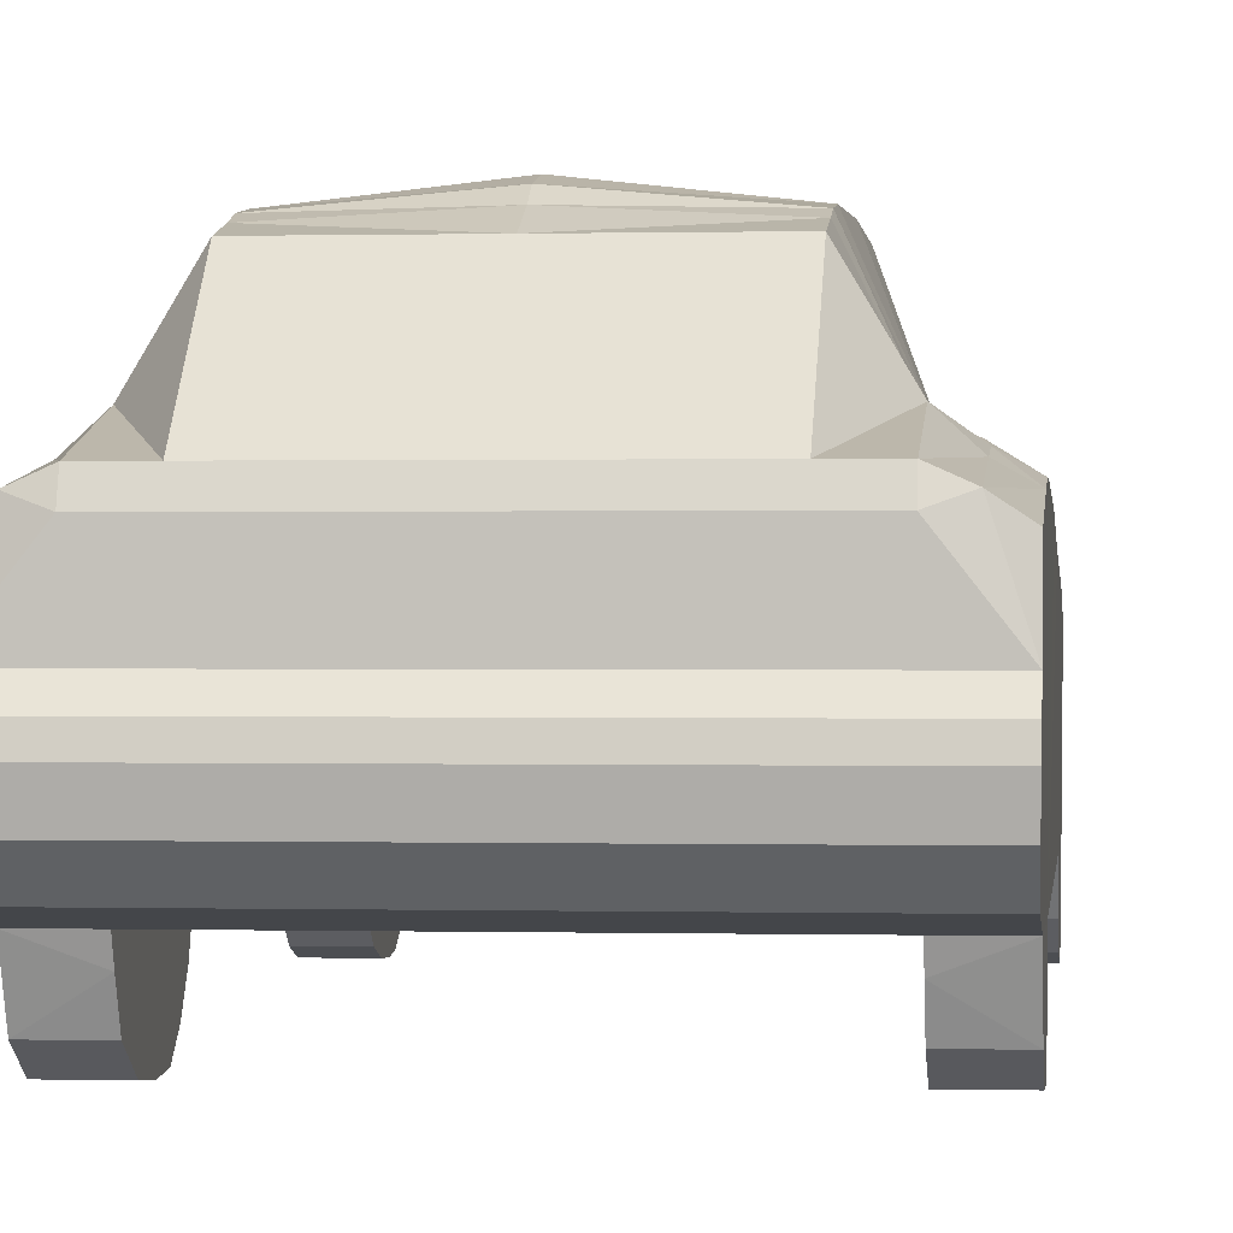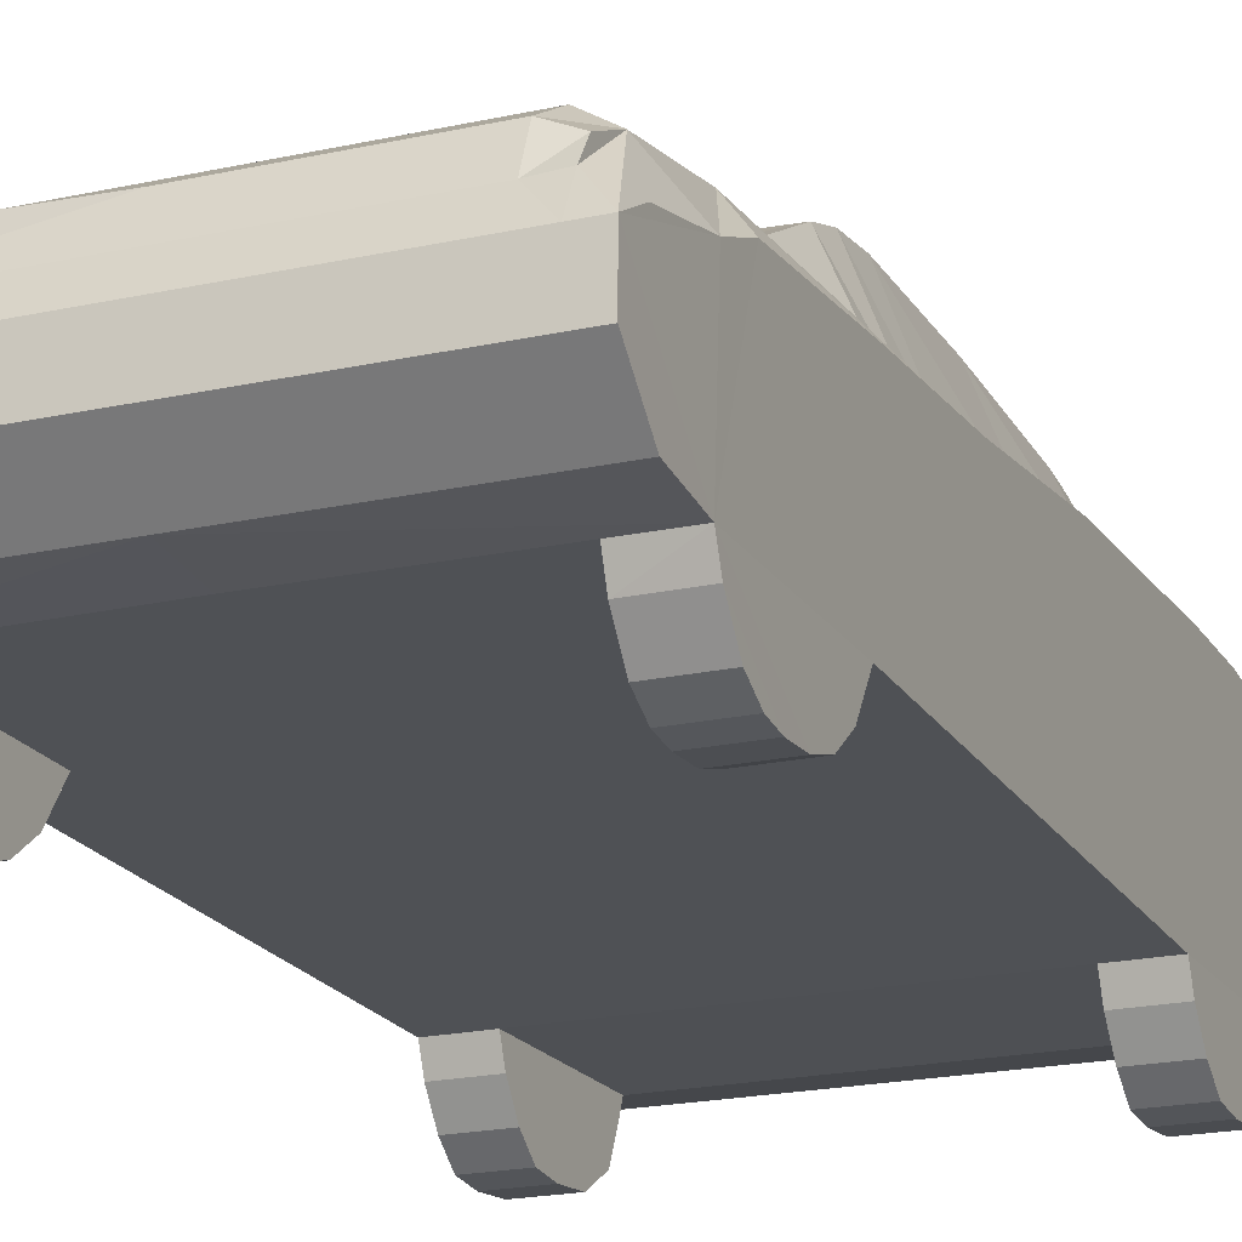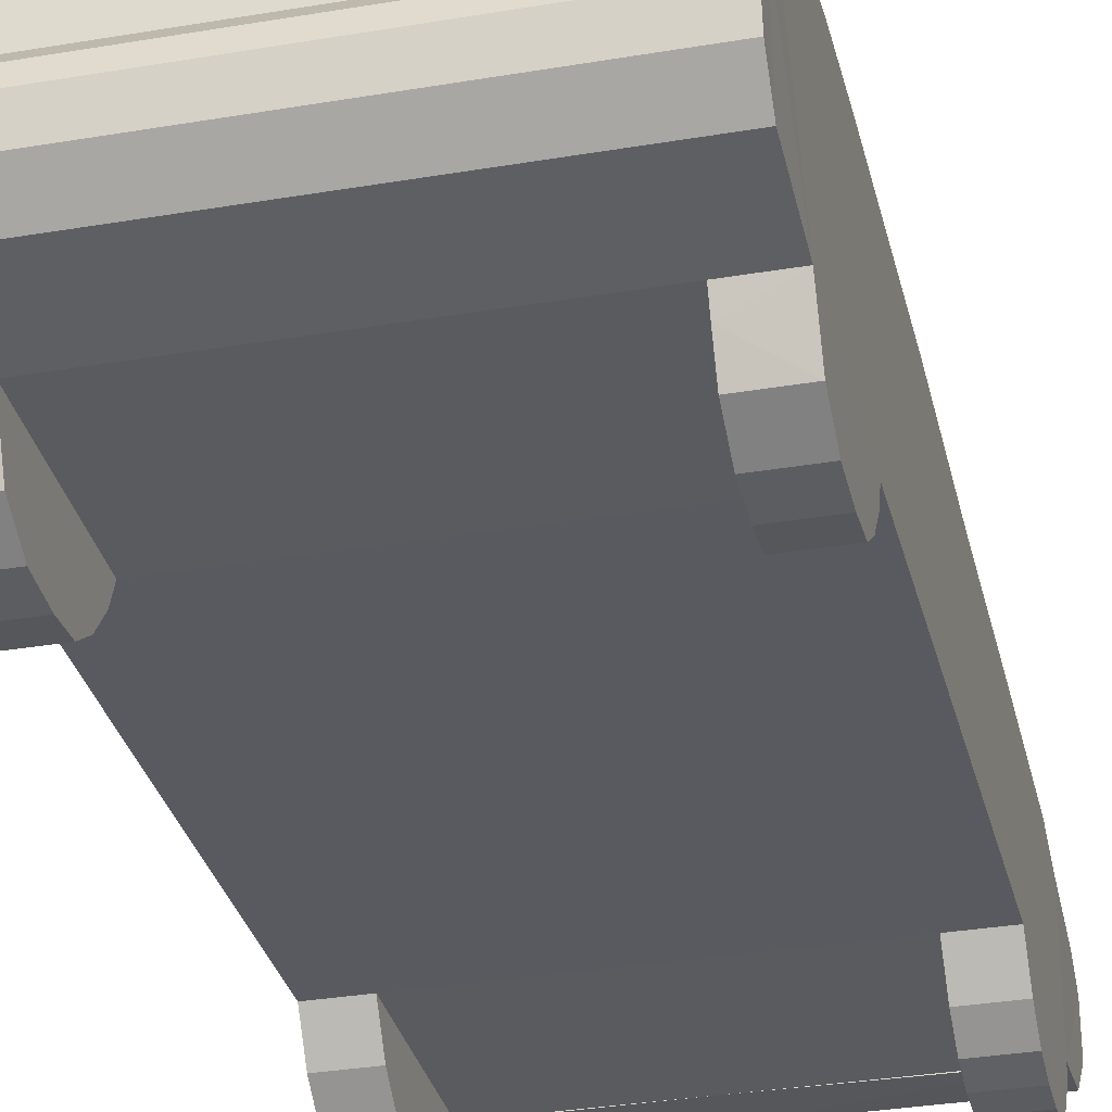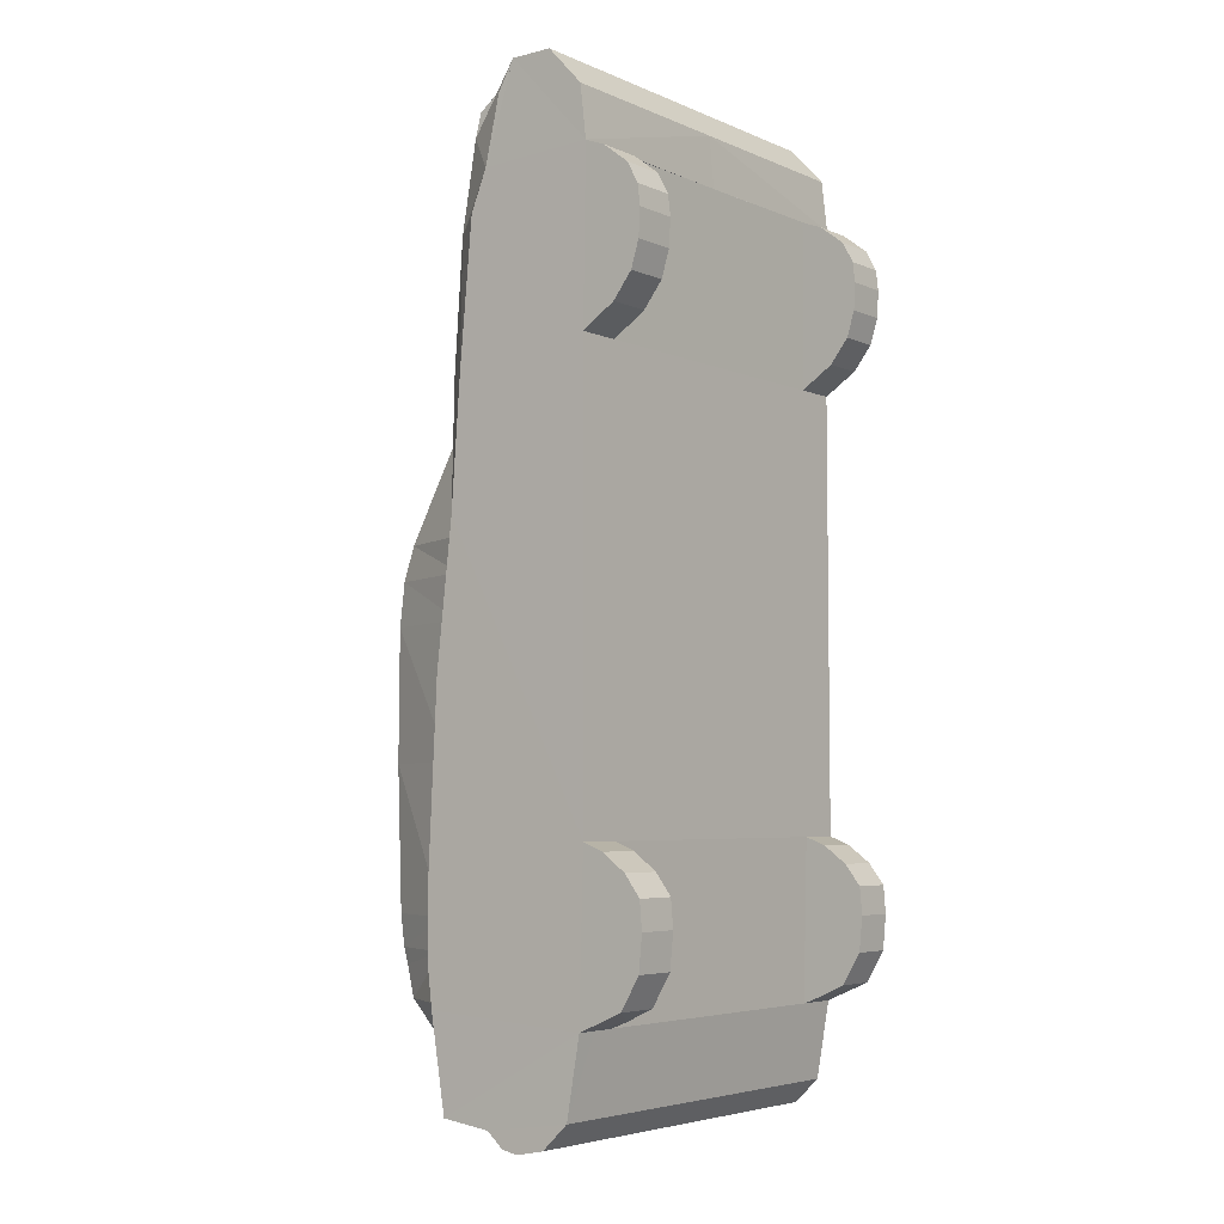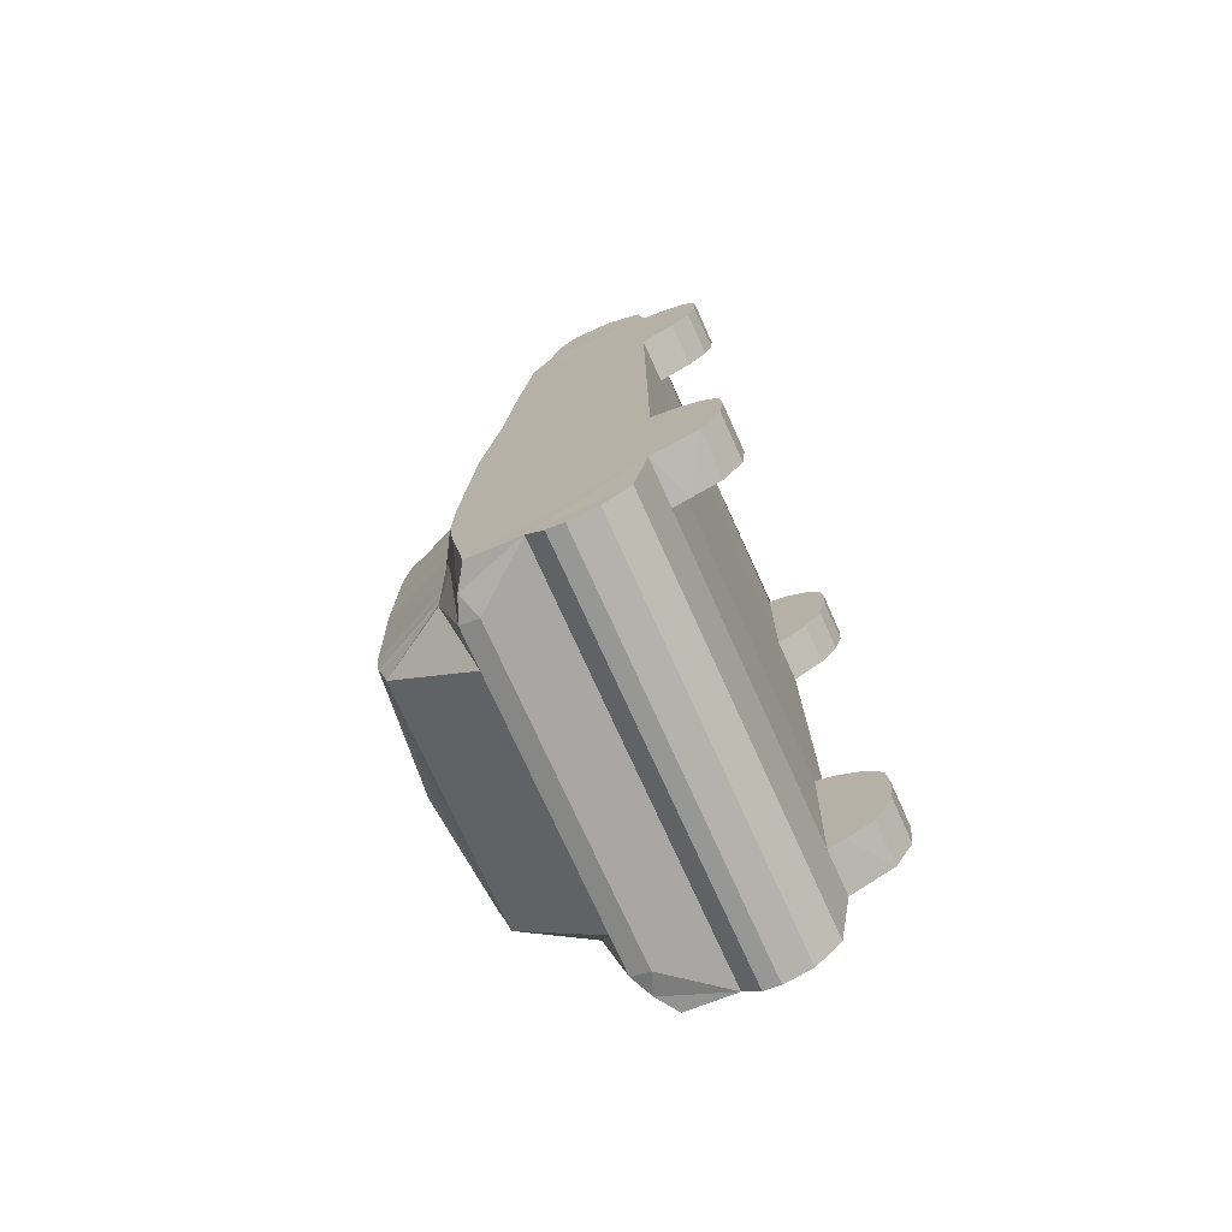
<metadata>
{"format":"obj","ext":"obj","renderer":"f3d","projection":"perspective","resolution":1024,"background":"white","views":[{"elev":0.3,"azim":-174.1,"up":"+Y"},{"elev":-20.0,"azim":22.4,"up":"+Y"},{"elev":-31.9,"azim":-166.5,"up":"+Y"},{"elev":-4.9,"azim":-52.6,"up":"+Z"},{"elev":-74.8,"azim":-65.7,"up":"+Z"}]}
</metadata>
<code>
v -0.3252 0.07181 0.8578
v -0.3628 -0.1477 -0.814
v -0.3237 0.02144 0.8958
v -0.3234 -0.03 0.9211
v -0.3233 -0.1075 0.9215
v -0.3232 -0.1791 0.4416
v -0.3232 -0.1798 -0.3738
v -0.3232 -0.1725 -0.6711
v -0.3638 -0.1002 -0.8597
v -0.3643 -0.04822 -0.8702
v -0.3645 -0.01774 -0.8643
v -0.3646 0.01321 -0.8374
v -0.3252 0.1331 -0.8254
v -0.3252 0.158 -0.6526
v -0.3248 0.1332 0.09683
v -0.3252 0.1673 -0.5941
v -0.3205 0.1731 -0.5635
v -0.3252 0.1576 -0.2434
v -0.3252 0.1435 -0.001015
v -0.3252 0.1282 0.409
v -0.3252 0.1119 0.6496
v -0.3252 0.08365 0.814
v -0.2809 -0.2928 0.6267
v -0.2814 0.01906 0.8958
v -0.281 -0.1075 0.9215
v -0.2809 -0.1815 0.7544
v -0.2809 -0.2208 0.7398
v -0.2809 -0.2677 0.7036
v -0.2809 -0.288 0.6653
v -0.2809 -0.2897 0.5758
v -0.2809 -0.275 0.5272
v -0.2809 -0.24 0.4818
v -0.2809 -0.1791 0.4416
v -0.2809 -0.1798 -0.3738
v -0.2809 -0.2183 -0.3888
v -0.2809 -0.2615 -0.4209
v -0.2809 -0.2906 -0.4597
v -0.2809 -0.2949 -0.5111
v -0.2809 -0.2887 -0.5765
v -0.2809 -0.2543 -0.6353
v -0.2809 -0.2035 -0.6588
v -0.2809 -0.1725 -0.6711
v -0.2828 0.1177 -0.8374
v -0.2828 0.152 -0.8254
v -0.2828 0.1967 -0.6526
v -0.2829 0.1547 0.07976
v -0.2793 0.192 -0.5652
v -0.2829 0.1872 -0.5062
v -0.2829 0.1747 -0.2434
v -0.2829 0.1579 -0.001015
v -0.2829 0.1539 0.1434
v -0.2829 0.1489 0.409
v -0.2829 0.1325 0.6496
v -0.2829 0.1101 0.814
v -0.2828 0.09102 0.8578
v -0.2104 -0.1075 0.9215
v -0.2103 -0.1798 -0.3738
v -0.2103 -0.1725 -0.6711
v -0.2122 0.152 -0.8254
v -0.2123 0.3151 -0.6526
v -0.2123 0.3441 0.07976
v -0.2123 0.329 -0.5941
v -0.2123 0.3382 -0.5643
v -0.2123 0.346 -0.5062
v -0.2123 0.3557 -0.2434
v -0.2123 0.3541 -0.001015
v -0.2123 0.3226 0.1434
v -0.2123 0.178 0.409
v -0.2123 0.1463 0.6496
v -0.2123 0.1101 0.814
v 0.004184 0.3401 -0.5941
v 0.004184 0.3577 -0.5643
v 0.004184 0.3697 -0.5062
v 0.004184 0.3822 -0.2434
v 0.004184 0.3722 -0.001015
v 0.004184 0.178 0.409
v -0.221 -0.02154 0.809
v -0.3628 -0.2928 0.6267
v -0.3638 -0.000376 0.8687
v -0.3629 -0.03001 0.9211
v -0.3629 -0.1075 0.9215
v -0.3628 -0.1725 0.8511
v -0.3628 -0.1835 0.7547
v -0.3628 -0.2208 0.7398
v -0.3628 -0.2677 0.7036
v -0.3628 -0.288 0.6653
v -0.3628 -0.2897 0.5758
v -0.3628 -0.275 0.5272
v -0.3628 -0.24 0.4818
v -0.3628 -0.1791 0.4416
v -0.3628 -0.1798 -0.3738
v -0.3628 -0.2183 -0.3888
v -0.3628 -0.2615 -0.4209
v -0.3628 -0.2906 -0.4597
v -0.3628 -0.2949 -0.5111
v -0.3628 -0.2887 -0.5765
v -0.3628 -0.2543 -0.6353
v -0.3628 -0.1725 -0.6711
v -0.3647 0.1068 -0.8254
v -0.3648 0.1355 -0.6526
v -0.3648 0.1457 -0.5696
v -0.3648 0.1451 -0.4411
v -0.3648 0.1285 -0.09824
v -0.3648 0.09858 0.1669
v -0.3648 0.08157 0.4055
v -0.3648 0.05759 0.6707
v -0.3648 0.02718 0.7447
v 0.3771 0.01256 0.8076
v 0.3712 -0.1477 -0.814
v 0.3326 0.05506 0.8746
v 0.3321 0.02144 0.8958
v 0.3317 -0.03001 0.9211
v 0.3317 -0.1075 0.9215
v 0.3316 -0.1791 0.4416
v 0.3316 -0.1798 -0.3738
v 0.3316 -0.1725 -0.6711
v 0.3722 -0.1002 -0.8597
v 0.3726 -0.04822 -0.8702
v 0.3729 -0.01774 -0.8643
v 0.373 0.01321 -0.8374
v 0.3335 0.1331 -0.8254
v 0.3336 0.158 -0.6526
v 0.3336 0.1345 0.07976
v 0.3336 0.1673 -0.5941
v 0.3288 0.173 -0.5635
v 0.3336 0.1576 -0.2434
v 0.3336 0.1435 -0.001015
v 0.3336 0.1312 0.1434
v 0.3336 0.1282 0.409
v 0.3336 0.1119 0.6496
v 0.3336 0.08365 0.814
v 0.2893 -0.2928 0.6267
v 0.2897 0.01902 0.8958
v 0.2893 -0.1075 0.9215
v 0.2893 -0.1815 0.7544
v 0.2893 -0.2208 0.7398
v 0.2893 -0.2677 0.7036
v 0.2893 -0.288 0.6653
v 0.2893 -0.2897 0.5758
v 0.2893 -0.275 0.5272
v 0.2893 -0.24 0.4818
v 0.2893 -0.1791 0.4416
v 0.2893 -0.1798 -0.3738
v 0.2893 -0.2183 -0.3888
v 0.2893 -0.2615 -0.4209
v 0.2893 -0.2906 -0.4597
v 0.2893 -0.2949 -0.5111
v 0.2893 -0.2887 -0.5765
v 0.2893 -0.2543 -0.6353
v 0.2893 -0.2035 -0.6588
v 0.2893 -0.1725 -0.6711
v 0.2912 0.1177 -0.8374
v 0.2912 0.152 -0.8254
v 0.2912 0.1967 -0.6526
v 0.2912 0.1547 0.07976
v 0.2877 0.192 -0.5652
v 0.2912 0.1872 -0.5062
v 0.2912 0.1747 -0.2434
v 0.2912 0.1579 -0.001015
v 0.2912 0.1539 0.1434
v 0.2912 0.1489 0.409
v 0.2912 0.1325 0.6496
v 0.2912 0.1101 0.814
v 0.2902 0.07427 0.8746
v 0.2187 -0.1075 0.9215
v 0.2187 -0.1798 -0.3738
v 0.2187 -0.1725 -0.6711
v 0.2206 0.152 -0.8254
v 0.2206 0.3151 -0.6526
v 0.2206 0.3441 0.07976
v 0.2206 0.329 -0.5941
v 0.2206 0.3382 -0.5643
v 0.2206 0.346 -0.5062
v 0.2206 0.3557 -0.2434
v 0.2206 0.3541 -0.001015
v 0.2206 0.3226 0.1434
v 0.2206 0.178 0.409
v 0.2206 0.1463 0.6496
v 0.2206 0.1101 0.814
v 0.002225 -0.1477 -0.814
v 0.002715 0.01904 0.8958
v 0.002347 -0.03001 0.9211
v 0.002286 -0.1075 0.9215
v 0.00224 -0.1725 0.8511
v 0.002232 -0.1815 0.7544
v 0.002225 -0.1791 0.4416
v 0.002225 -0.1798 -0.3738
v 0.002225 -0.1725 -0.6711
v 0.003204 -0.1002 -0.8597
v 0.003694 -0.04822 -0.8702
v 0.003939 -0.01774 -0.8643
v 0.004061 0.01321 -0.8374
v 0.004123 0.1177 -0.8374
v 0.004153 0.152 -0.8254
v 0.004169 0.3151 -0.6526
v 0.004184 0.3483 0.07976
v 0.004184 0.3296 0.1434
v 0.003204 0.07427 0.8746
v 0.2294 -0.02154 0.809
v 0.3712 -0.2928 0.6267
v 0.3722 -0.000376 0.8687
v 0.3713 -0.03001 0.9211
v 0.3712 -0.1075 0.9215
v 0.3712 -0.1725 0.8511
v 0.3712 -0.1835 0.7547
v 0.3712 -0.2208 0.7398
v 0.3712 -0.2677 0.7036
v 0.3712 -0.288 0.6653
v 0.3712 -0.2897 0.5758
v 0.3712 -0.275 0.5272
v 0.3712 -0.24 0.4818
v 0.3712 -0.1791 0.4416
v 0.3712 -0.1798 -0.3738
v 0.3712 -0.2183 -0.3888
v 0.3712 -0.2615 -0.4209
v 0.3712 -0.2906 -0.4597
v 0.3712 -0.2949 -0.5111
v 0.3712 -0.2887 -0.5765
v 0.3712 -0.2543 -0.6353
v 0.3712 -0.1725 -0.6711
v 0.3731 0.1068 -0.8254
v 0.3731 0.1355 -0.6526
v 0.3731 0.1457 -0.5696
v 0.3731 0.1451 -0.4411
v 0.3731 0.1285 -0.09829
v 0.3731 0.09858 0.1669
v 0.3731 0.08157 0.4055
v 0.3731 0.05759 0.6707
v 0.3731 0.02718 0.7447
f 39 38 95
f 42 41 98
f 96 97 40
f 97 98 41
f 93 36 35
f 26 27 23
f 40 41 39
f 39 41 38
f 37 38 36
f 35 36 38
f 31 32 30
f 34 35 38
f 30 32 26
f 34 38 41
f 23 30 26
f 34 41 42
f 29 23 28
f 27 28 23
f 26 32 33
f 63 64 62
f 94 37 36
f 95 38 37
f 52 69 68
f 83 106 90
f 105 90 106
f 103 91 104
f 101 91 102
f 106 83 107
f 83 78 84
f 102 91 103
f 99 98 100
f 97 96 98
f 98 12 2
f 12 98 99
f 96 95 98
f 94 93 95
f 92 95 93
f 88 87 89
f 91 95 92
f 87 83 89
f 91 98 95
f 78 83 87
f 86 85 78
f 90 105 104
f 98 91 100
f 104 91 90
f 84 78 85
f 91 101 100
f 83 90 89
f 20 53 52
f 105 21 20
f 51 68 67
f 20 51 15
f 20 104 105
f 46 67 61
f 50 61 66
f 49 66 65
f 18 50 49
f 46 19 15
f 65 75 74
f 92 35 34
f 65 73 64
f 65 48 49
f 18 48 17
f 53 70 69
f 21 54 53
f 21 107 22
f 18 102 103
f 104 15 103
f 18 103 19
f 4 81 5
f 4 25 56
f 4 24 3
f 4 5 25
f 17 48 47
f 14 44 13
f 48 63 47
f 62 47 63
f 45 59 44
f 72 64 73
f 71 63 72
f 6 90 91
f 6 7 34
f 33 34 57
f 33 32 89
f 32 31 88
f 31 30 87
f 30 23 78
f 29 86 78
f 28 85 86
f 27 84 85
f 27 26 83
f 43 13 44
f 59 43 44
f 13 100 14
f 16 100 101
f 16 101 17
f 2 10 9
f 2 58 42
f 2 42 8
f 98 2 8
f 12 11 2
f 214 143 144
f 131 110 111
f 148 217 147
f 151 220 150
f 218 149 219
f 219 150 220
f 143 188 151
f 215 144 145
f 135 132 136
f 149 148 150
f 148 147 150
f 146 145 147
f 144 147 145
f 140 139 141
f 143 147 144
f 139 135 141
f 143 150 147
f 132 135 139
f 143 151 150
f 138 137 132
f 136 132 137
f 135 142 141
f 172 173 171
f 216 145 146
f 217 146 147
f 161 177 178
f 205 212 228
f 227 228 212
f 225 226 213
f 223 224 213
f 228 229 205
f 205 206 200
f 224 225 213
f 221 222 220
f 219 220 218
f 220 109 120
f 120 221 220
f 218 220 217
f 216 217 215
f 214 215 217
f 210 211 209
f 213 214 217
f 209 211 205
f 213 217 220
f 200 209 205
f 208 200 207
f 212 226 227
f 220 222 213
f 226 212 213
f 206 207 200
f 213 222 223
f 205 211 212
f 129 161 162
f 227 129 130
f 160 176 177
f 128 160 161
f 129 227 226
f 170 196 197
f 155 170 176
f 159 175 170
f 158 174 175
f 126 158 159
f 155 123 127
f 160 128 123
f 174 158 157
f 126 125 157
f 162 178 179
f 130 162 163
f 130 131 229
f 226 225 123
f 126 225 224
f 126 127 225
f 133 181 182
f 165 112 182
f 112 113 203
f 112 165 134
f 112 111 133
f 112 134 113
f 125 156 157
f 122 121 153
f 157 156 172
f 171 172 156
f 154 153 168
f 168 195 169
f 184 205 204
f 114 213 212
f 114 143 115
f 186 166 142
f 142 166 143
f 185 186 142
f 142 211 141
f 141 210 140
f 140 209 139
f 139 200 132
f 138 200 208
f 137 208 207
f 136 207 206
f 136 205 135
f 168 152 193
f 152 153 121
f 168 153 152
f 121 122 222
f 124 223 222
f 152 120 192
f 124 125 223
f 119 191 192
f 118 190 191
f 190 117 189
f 109 180 189
f 167 188 180
f 109 117 118
f 109 151 167
f 109 116 151
f 220 116 109
f 120 109 119
f 69 76 68
f 67 76 197
f 69 70 178
f 61 197 196
f 66 196 75
f 22 55 54
f 59 60 195
f 195 62 71
f 176 197 76
f 178 177 76
f 175 75 196
f 174 74 75
f 174 173 73
f 110 164 133
f 133 164 198
f 72 73 173
f 71 72 172
f 195 71 171
f 46 15 51
f 15 19 103
f 102 17 101
f 123 225 127
f 224 223 125
f 54 55 70
f 70 179 178
f 96 39 95
f 39 96 40
f 40 97 41
f 92 93 35
f 93 94 36
f 94 95 37
f 53 69 52
f 21 53 20
f 106 21 105
f 52 68 51
f 52 51 20
f 15 104 20
f 51 67 46
f 46 61 50
f 50 66 49
f 19 50 18
f 50 19 46
f 66 75 65
f 91 92 34
f 74 73 65
f 64 48 65
f 49 48 18
f 54 70 53
f 22 54 21
f 106 107 21
f 17 102 18
f 80 81 4
f 14 16 45
f 45 44 14
f 64 63 48
f 60 59 45
f 63 64 72
f 62 63 71
f 7 6 91
f 33 6 34
f 90 33 89
f 89 32 88
f 88 31 87
f 87 30 78
f 23 29 78
f 29 28 86
f 28 27 85
f 84 27 83
f 99 100 13
f 14 100 16
f 11 10 2
f 213 143 214
f 218 217 148
f 148 149 218
f 149 150 219
f 187 188 143
f 214 144 215
f 215 145 216
f 216 146 217
f 162 161 178
f 130 129 162
f 228 227 130
f 161 160 177
f 129 128 161
f 128 129 226
f 176 170 197
f 160 155 176
f 155 159 170
f 159 158 175
f 127 126 159
f 159 155 127
f 155 160 123
f 173 174 157
f 158 126 157
f 163 162 179
f 131 130 163
f 228 130 229
f 128 226 123
f 125 126 224
f 112 133 182
f 183 165 182
f 202 112 203
f 122 154 124
f 154 122 153
f 173 157 172
f 169 154 168
f 194 195 168
f 185 205 184
f 115 213 114
f 142 143 114
f 187 166 186
f 135 185 142
f 212 211 142
f 211 210 141
f 210 209 140
f 209 200 139
f 132 200 138
f 138 208 137
f 137 207 136
f 206 205 136
f 194 168 193
f 221 121 222
f 122 124 222
f 193 152 192
f 120 119 192
f 119 118 191
f 118 117 190
f 117 109 189
f 109 167 180
f 119 109 118
f 178 76 69
f 68 76 67
f 67 197 61
f 61 196 66
f 1 55 22
f 194 59 195
f 60 62 195
f 177 176 76
f 170 175 196
f 175 174 75
f 74 174 73
f 111 110 133
f 181 133 198
f 172 72 173
f 171 71 172
f 169 195 171
f 22 3 1
f 34 42 188
f 81 56 25
f 107 79 80
f 81 80 82
f 107 83 80
f 80 83 82
f 80 22 107
f 24 182 181
f 56 182 4
f 17 47 16
f 45 16 47
f 47 60 45
f 183 82 184
f 184 82 83
f 186 33 57
f 185 33 186
f 43 192 12
f 11 192 191
f 12 13 43
f 12 99 13
f 10 191 190
f 190 189 9
f 2 189 180
f 58 180 188
f 203 134 165
f 229 201 202
f 203 204 202
f 229 202 205
f 202 204 205
f 202 229 131
f 125 124 156
f 154 156 124
f 156 154 169
f 183 184 204
f 120 152 121
f 120 121 221
f 1 24 55
f 198 70 55
f 24 198 55
f 59 193 43
f 131 163 164
f 179 70 198
f 163 179 164
f 187 34 188
f 5 81 25
f 56 81 183
f 3 22 80
f 4 182 24
f 183 182 56
f 3 80 4
f 62 60 47
f 81 82 183
f 185 184 83
f 187 186 57
f 26 33 185
f 193 192 43
f 12 192 11
f 11 191 10
f 10 190 9
f 9 189 2
f 2 180 58
f 113 134 203
f 165 183 203
f 111 202 131
f 111 112 202
f 171 156 169
f 203 183 204
f 3 24 1
f 181 198 24
f 194 193 59
f 110 131 164
f 164 179 198

</code>
